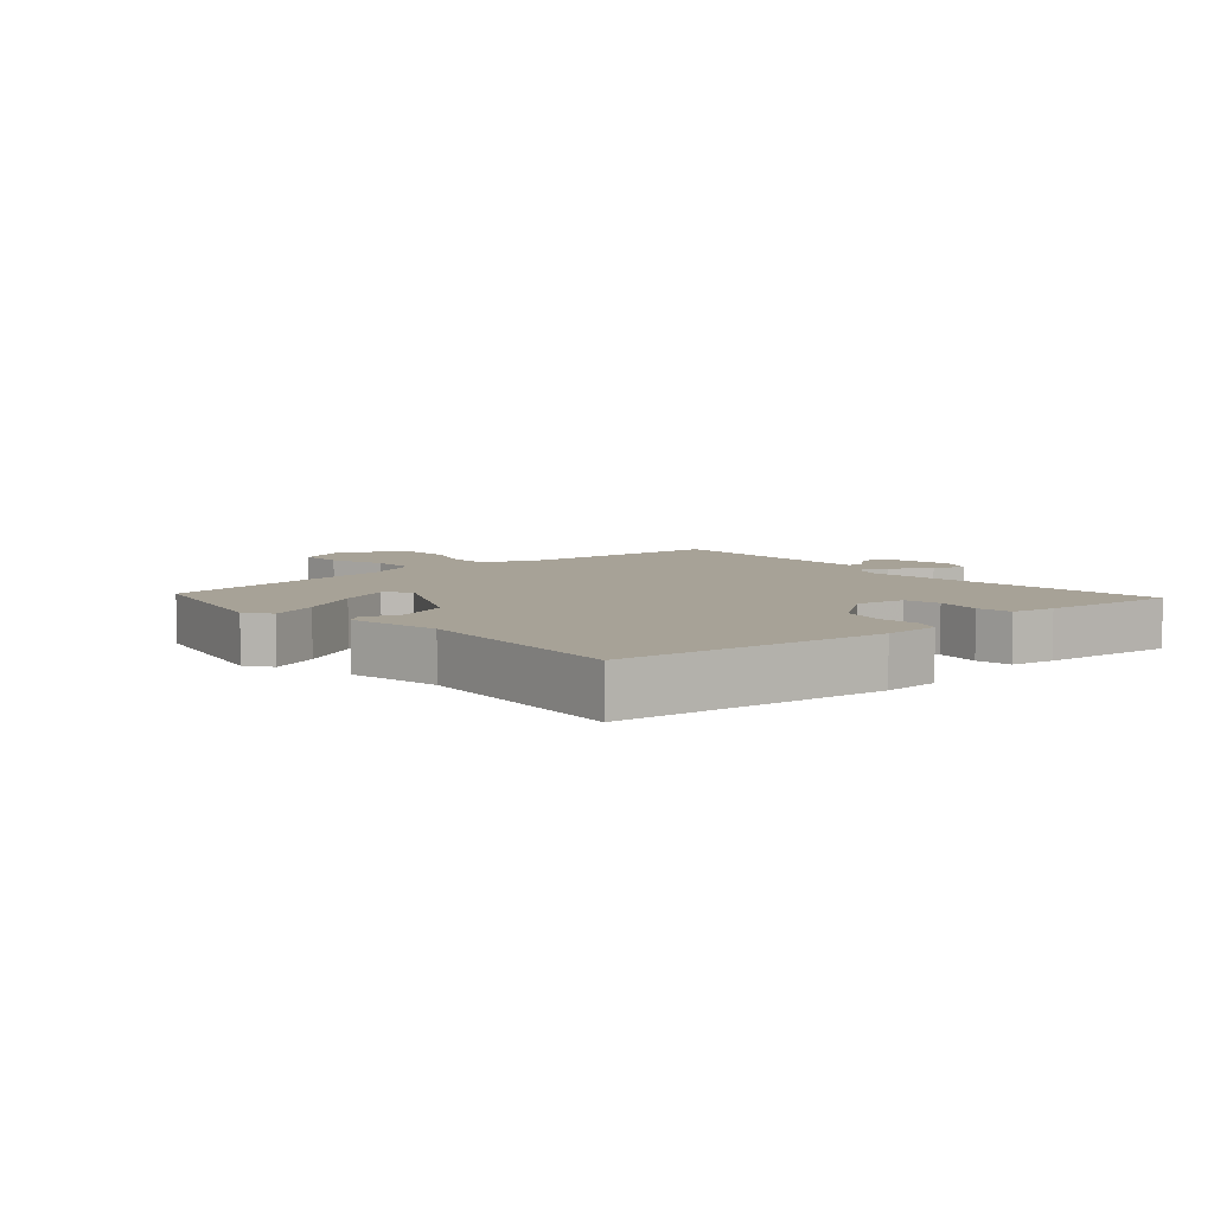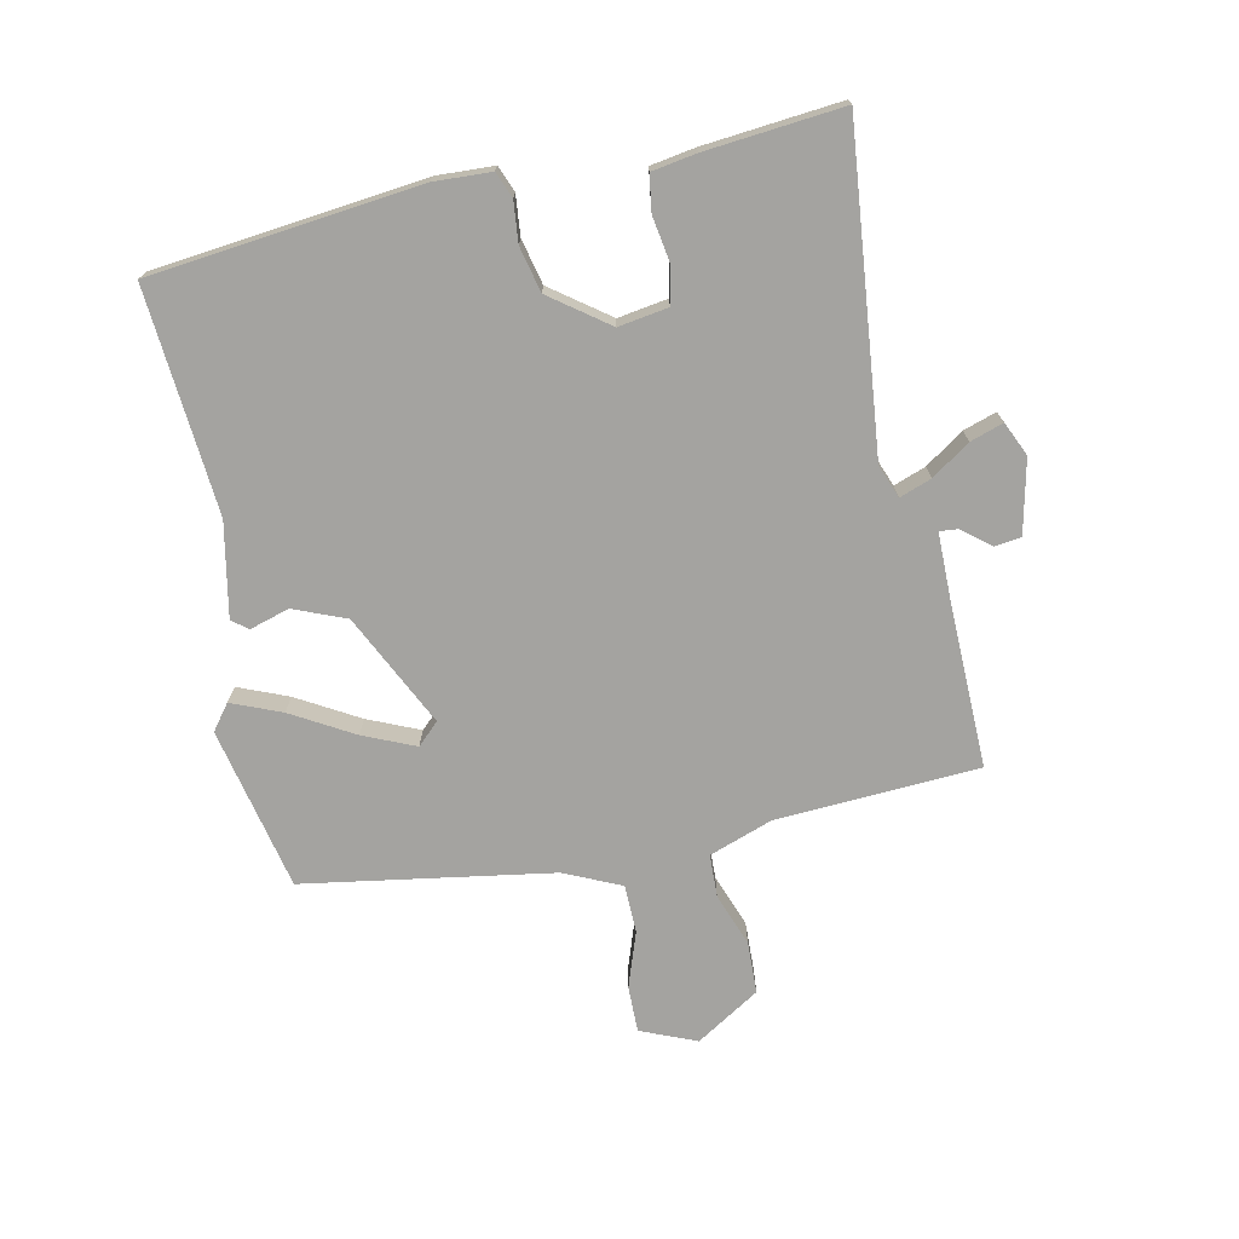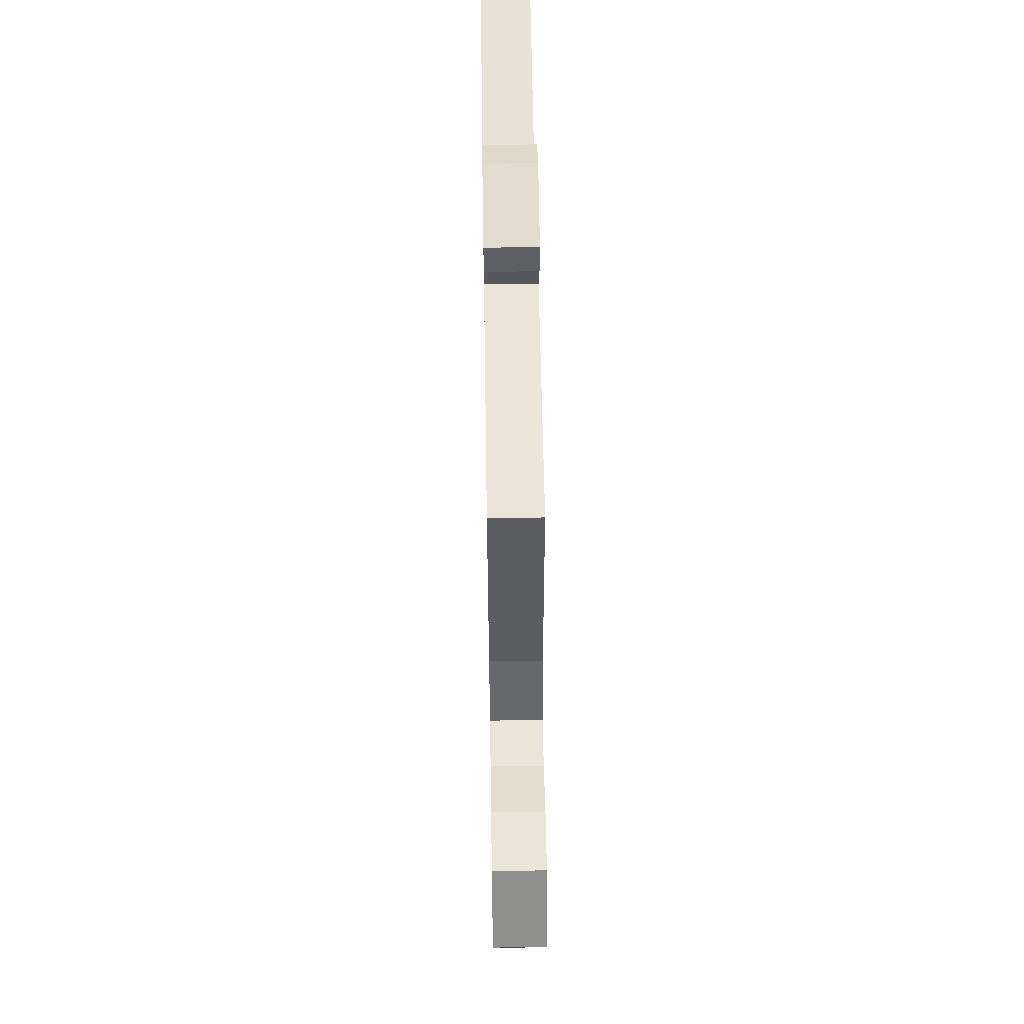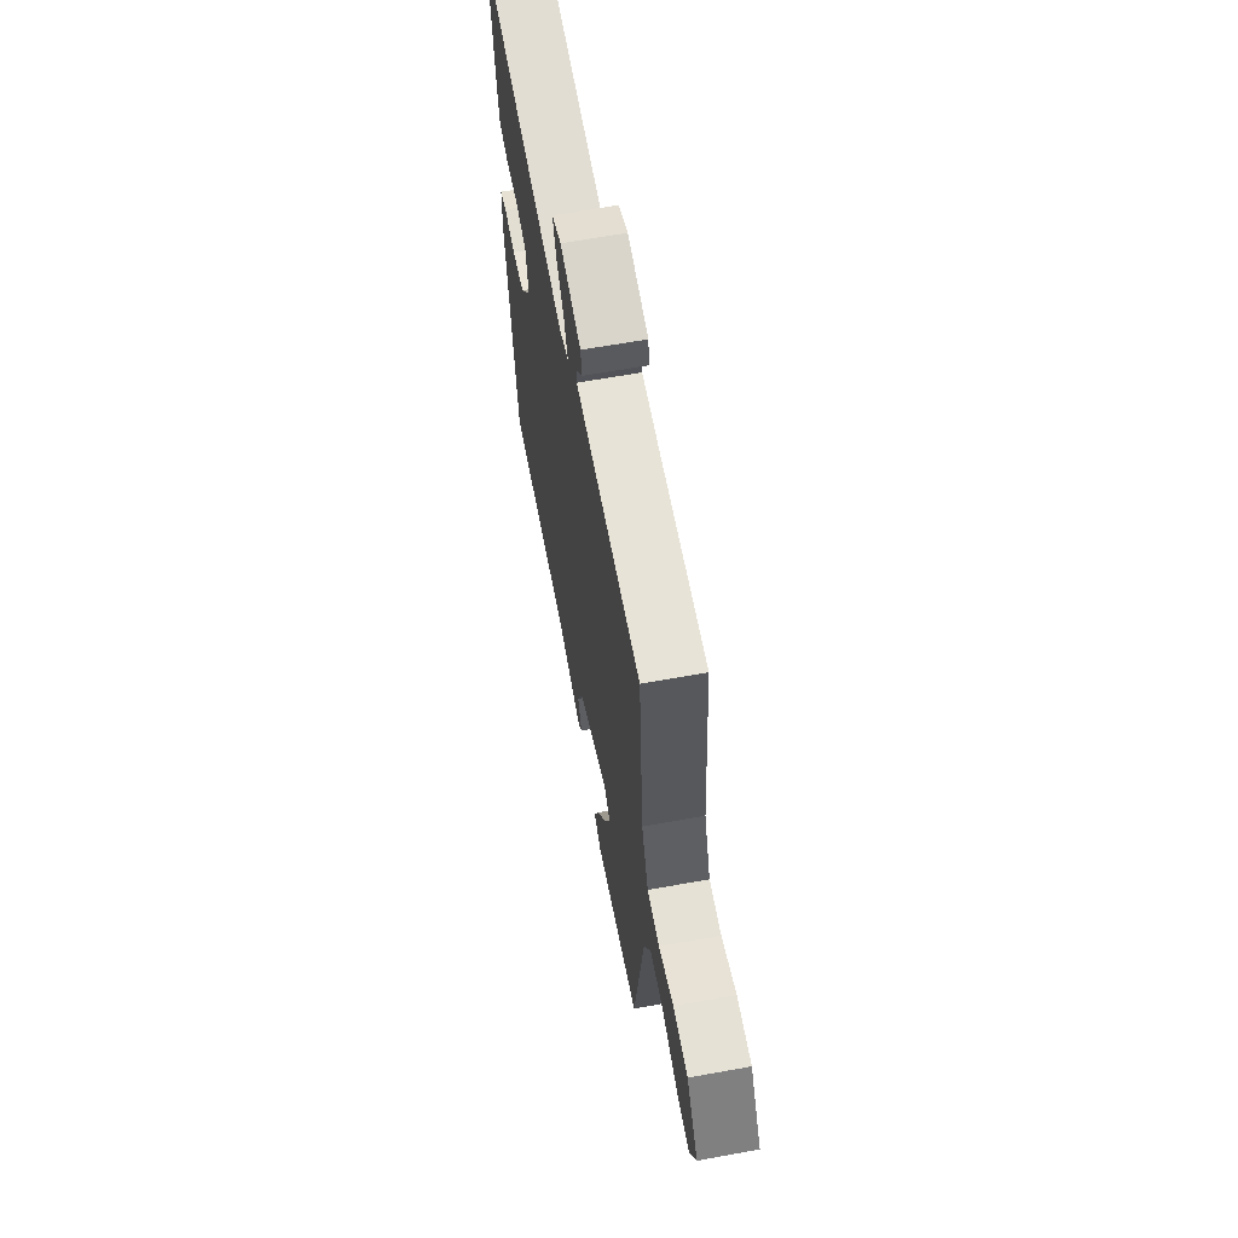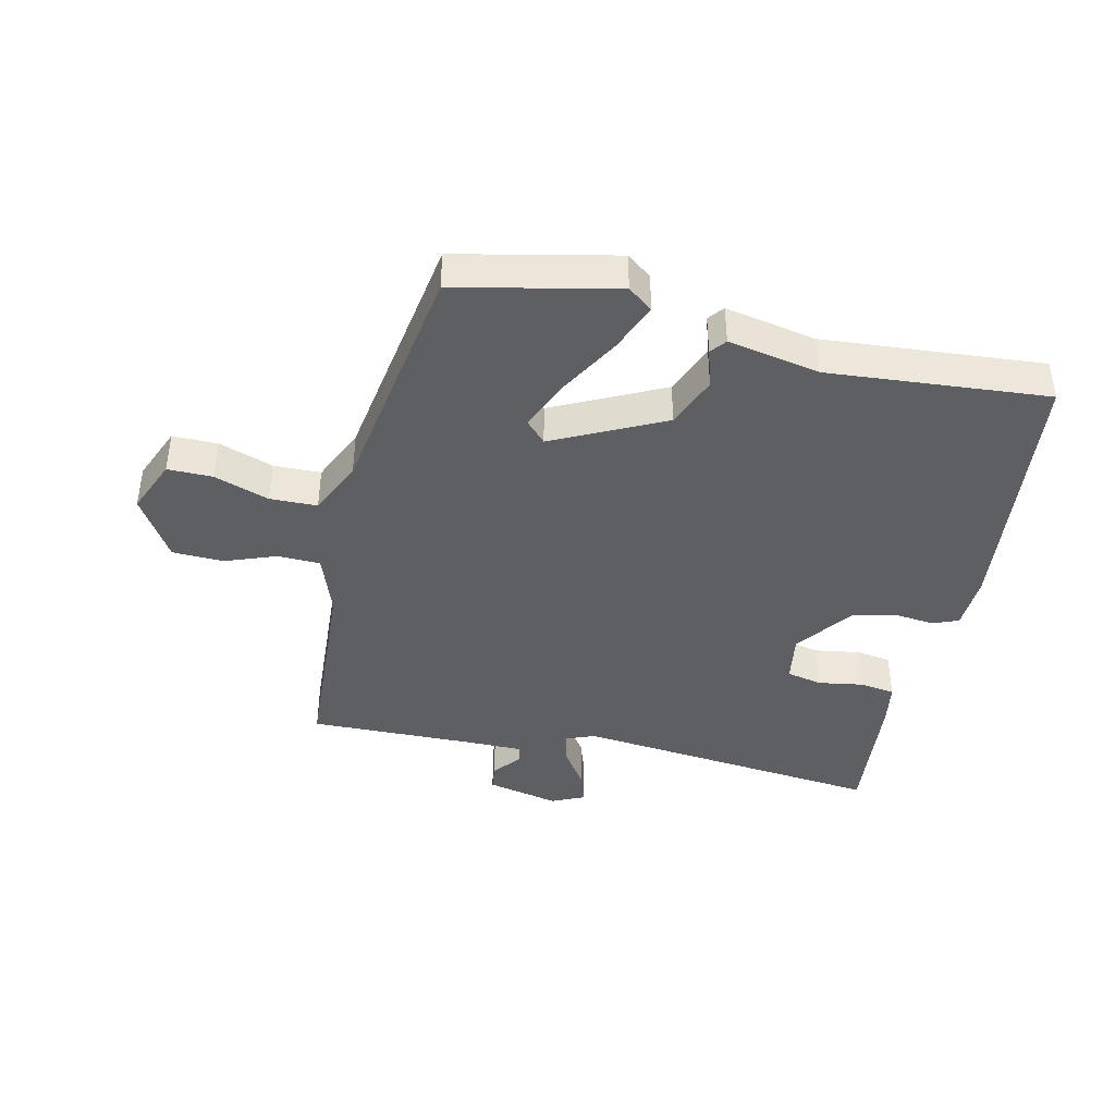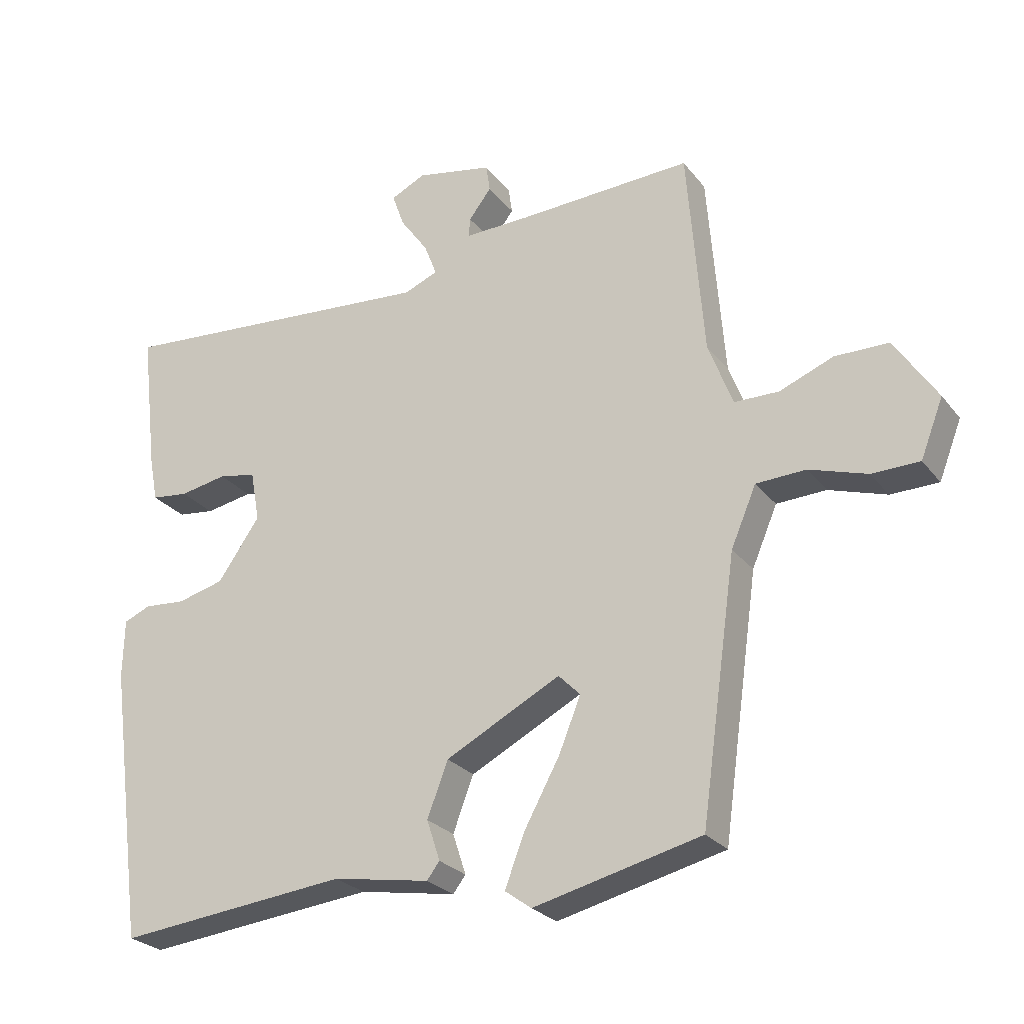
<metadata>
{"format":"obj","ext":"obj","renderer":"f3d","projection":"perspective","resolution":1024,"background":"white","views":[{"elev":6.6,"azim":-132.1,"up":"+Y"},{"elev":-72.8,"azim":-79.4,"up":"+Y"},{"elev":58.1,"azim":89.1,"up":"+Z"},{"elev":63.8,"azim":79.6,"up":"+Z"},{"elev":-41.6,"azim":166.0,"up":"+Y"},{"elev":-25.9,"azim":29.1,"up":"+Z"}]}
</metadata>
<code>
v -0.43 0.07 -0.488
v -0.485 0.07 -0.072
v -0.483 0.07 0.017
v -0.443 0.07 0.034
v -0.38 0.07 0.029
v -0.31 0.07 0.047
v -0.246 0.07 0.138
v -0.26 0.07 0.215
v -0.317 0.07 0.226
v -0.388 0.07 0.213
v -0.444 0.07 0.22
v -0.457 0.07 0.289
v -0.482 0.07 0.501
v 0.011 0.07 0.46
v 0.062 0.07 0.481
v 0.043 0.07 0.53
v 0.001 0.07 0.589
v -0.017 0.07 0.64
v 0.035 0.07 0.665
v 0.15 0.07 0.642
v 0.156 0.07 0.601
v 0.122 0.07 0.557
v 0.12 0.07 0.528
v 0.22 0.07 0.53
v 0.481 0.07 0.541
v 0.506 0.07 0.226
v 0.543 0.07 0.129
v 0.61 0.07 0.128
v 0.691 0.07 0.16
v 0.772 0.07 0.159
v 0.836 0.07 0.061
v 0.802 0.07 -0.026
v 0.73 0.07 -0.027
v 0.643 0.07 0.001
v 0.568 0.07 -0.002
v 0.53 0.07 -0.091
v 0.476 0.07 -0.478
v 0.224 0.07 -0.538
v 0.184 0.07 -0.509
v 0.214 0.07 -0.431
v 0.267 0.07 -0.334
v 0.3 0.07 -0.253
v 0.267 0.07 -0.22
v 0.094 0.07 -0.309
v 0.063 0.07 -0.391
v 0.083 0.07 -0.452
v 0.064 0.07 -0.477
v -0.082 0.07 -0.452
v -0.43 0 -0.488
v -0.485 0 -0.072
v -0.483 0 0.017
v -0.443 0 0.034
v -0.38 0 0.029
v -0.31 0 0.047
v -0.246 0 0.138
v -0.26 0 0.215
v -0.317 0 0.226
v -0.388 0 0.213
v -0.444 0 0.22
v -0.457 0 0.289
v -0.482 0 0.501
v 0.011 0 0.46
v 0.062 0 0.481
v 0.043 0 0.53
v 0.001 0 0.589
v -0.017 0 0.64
v 0.035 0 0.665
v 0.15 0 0.642
v 0.156 0 0.601
v 0.122 0 0.557
v 0.12 0 0.528
v 0.22 0 0.53
v 0.481 0 0.541
v 0.506 0 0.226
v 0.543 0 0.129
v 0.61 0 0.128
v 0.691 0 0.16
v 0.772 0 0.159
v 0.836 0 0.061
v 0.802 0 -0.026
v 0.73 0 -0.027
v 0.643 0 0.001
v 0.568 0 -0.002
v 0.53 0 -0.091
v 0.476 0 -0.478
v 0.224 0 -0.538
v 0.184 0 -0.509
v 0.214 0 -0.431
v 0.267 0 -0.334
v 0.3 0 -0.253
v 0.267 0 -0.22
v 0.094 0 -0.309
v 0.063 0 -0.391
v 0.083 0 -0.452
v 0.064 0 -0.477
v -0.082 0 -0.452
f 45 46 47 48
f 44 45 48 1
f 43 44 1 2
f 38 39 40 41
f 36 37 38 41
f 35 36 41 42
f 31 32 33 34
f 31 34 35
f 28 29 30 31
f 27 28 31 35
f 26 27 35 42
f 24 25 26 42
f 19 20 21 22
f 19 22 23
f 16 17 18 19
f 15 16 19 23
f 11 12 13 14
f 9 10 11 14
f 8 9 14 15
f 7 8 15 23
f 2 3 4 5
f 43 2 5 6
f 23 24 42 43
f 6 7 23 43
f 96 95 94 93
f 49 96 93 92
f 50 49 92 91
f 89 88 87 86
f 89 86 85 84
f 90 89 84 83
f 82 81 80 79
f 83 82 79
f 79 78 77 76
f 83 79 76 75
f 90 83 75 74
f 90 74 73 72
f 70 69 68 67
f 71 70 67
f 67 66 65 64
f 71 67 64 63
f 62 61 60 59
f 62 59 58 57
f 63 62 57 56
f 71 63 56 55
f 53 52 51 50
f 54 53 50 91
f 91 90 72 71
f 91 71 55 54
f 1 49 50 2
f 2 50 51 3
f 3 51 52 4
f 4 52 53 5
f 5 53 54 6
f 6 54 55 7
f 7 55 56 8
f 8 56 57 9
f 9 57 58 10
f 10 58 59 11
f 11 59 60 12
f 12 60 61 13
f 13 61 62 14
f 14 62 63 15
f 15 63 64 16
f 16 64 65 17
f 17 65 66 18
f 18 66 67 19
f 19 67 68 20
f 20 68 69 21
f 21 69 70 22
f 22 70 71 23
f 23 71 72 24
f 24 72 73 25
f 25 73 74 26
f 26 74 75 27
f 27 75 76 28
f 28 76 77 29
f 29 77 78 30
f 30 78 79 31
f 31 79 80 32
f 32 80 81 33
f 33 81 82 34
f 34 82 83 35
f 35 83 84 36
f 36 84 85 37
f 37 85 86 38
f 38 86 87 39
f 39 87 88 40
f 40 88 89 41
f 41 89 90 42
f 42 90 91 43
f 43 91 92 44
f 44 92 93 45
f 45 93 94 46
f 46 94 95 47
f 47 95 96 48
f 48 96 49 1

</code>
